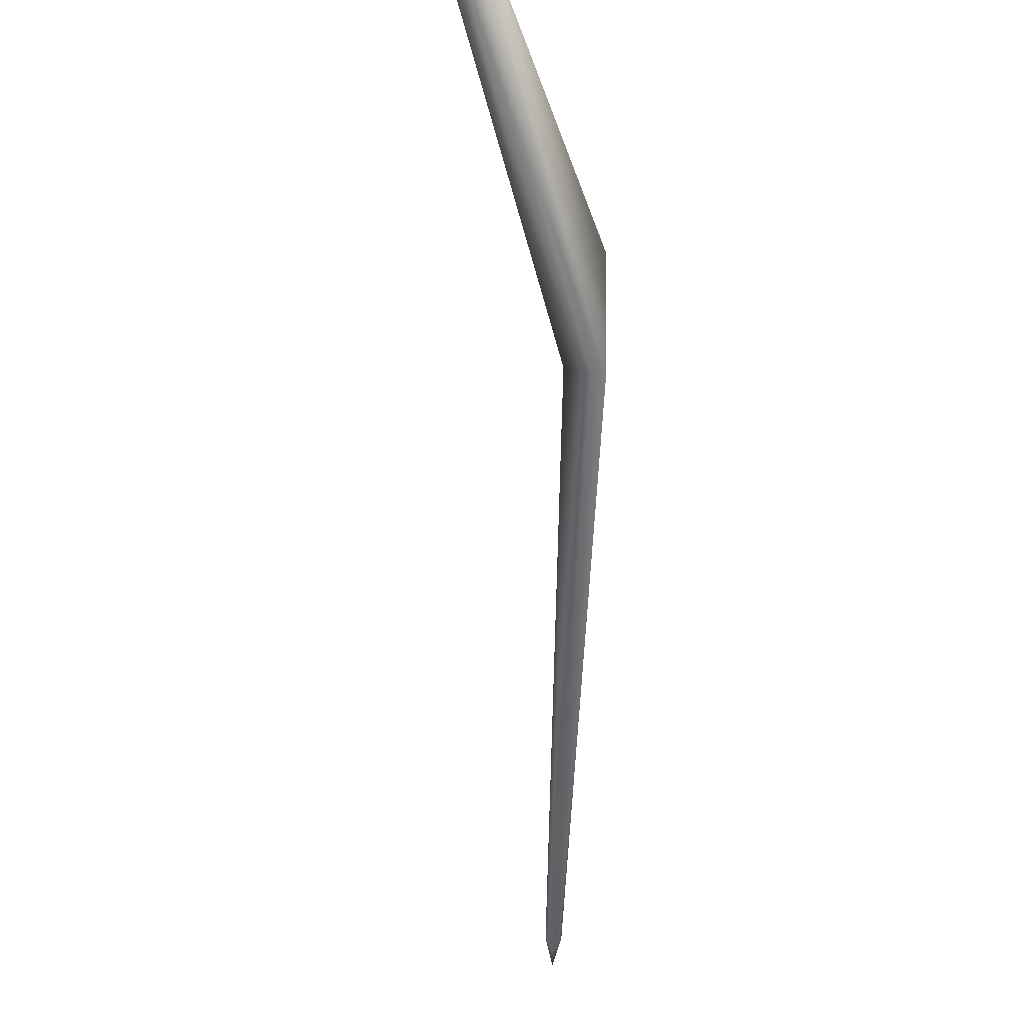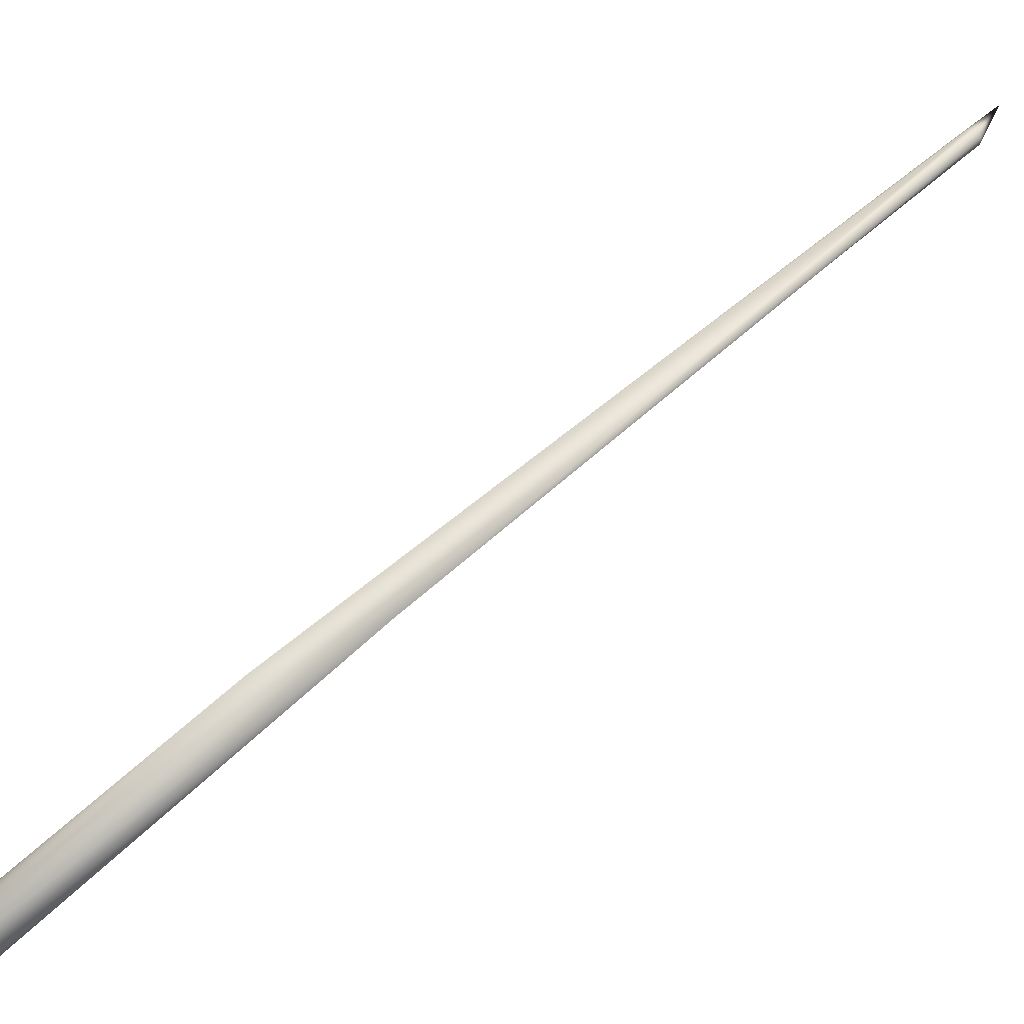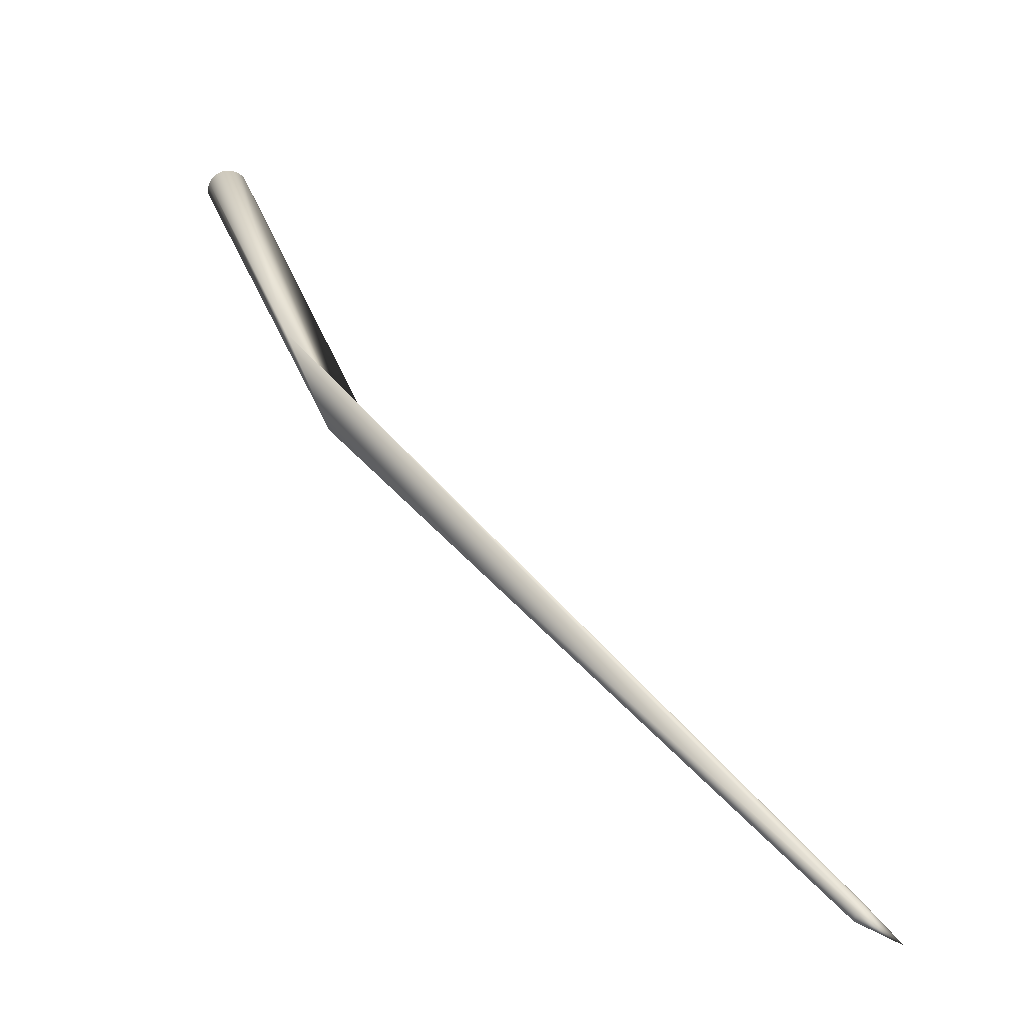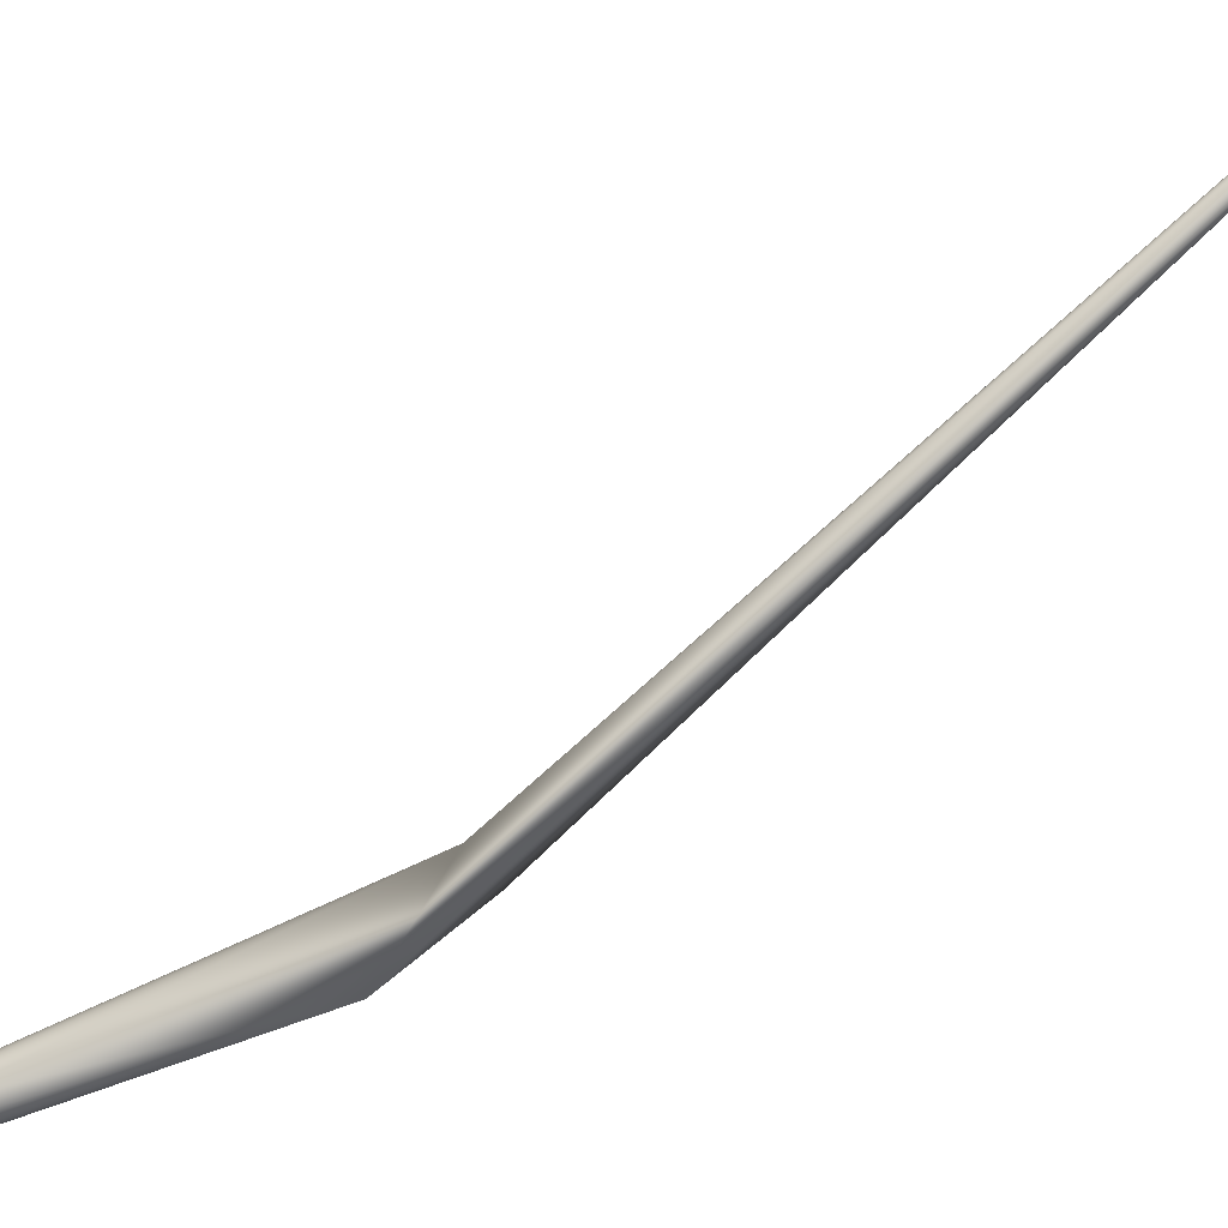
<metadata>
{"format":"obj","ext":"obj","renderer":"f3d","projection":"perspective","resolution":1024,"background":"white","views":[{"elev":-17.3,"azim":140.8,"up":"+Y"},{"elev":-74.4,"azim":-93.0,"up":"+Z"},{"elev":-5.1,"azim":-99.5,"up":"+Y"},{"elev":26.8,"azim":-146.0,"up":"+Z"}]}
</metadata>
<code>
v 0.1271 0.1507 -0.07874
v 0.1271 0.1507 -0.07874
v 0.1271 0.1507 -0.07874
v 0.1271 0.1507 -0.07874
v 0.1271 0.1507 -0.07874
v 0.1271 0.1507 -0.07874
v 0.1271 0.1507 -0.07874
v 0.1271 0.1507 -0.07874
v 0.1271 0.1507 -0.07874
v 0.1271 0.1507 -0.07874
v 0.1271 0.1507 -0.07874
v 0.1271 0.1507 -0.07874
v 0.1271 0.1507 -0.07874
v 0.1271 0.1507 -0.07874
v 0.1271 0.1507 -0.07874
v 0.1271 0.1507 -0.07874
v 0.1271 0.1507 -0.07874
v 0.1271 0.1507 -0.07874
v 0.1271 0.1507 -0.07874
v 0.1271 0.1507 -0.07874
v 0.1271 0.1507 -0.07874
v 0.1271 0.1507 -0.07874
v 0.1271 0.1507 -0.07874
v 0.1271 0.1507 -0.07874
v 0.1271 0.1507 -0.07874
v 0.1271 0.1507 -0.07874
v 0.1271 0.1507 -0.07874
v 0.1271 0.1507 -0.07874
v 0.1271 0.1507 -0.07874
v 0.1271 0.1507 -0.07874
v 0.1271 0.1507 -0.07874
v 0.1271 0.1507 -0.07874
v 0.1271 0.1507 -0.07874
v 0.1271 0.1507 -0.07874
v 0.1271 0.1507 -0.07874
v 0.1271 0.1507 -0.07874
v 0.1271 0.1507 -0.07874
v 0.1271 0.1507 -0.07874
v 0.1271 0.1507 -0.07874
v 0.1271 0.1507 -0.07874
v 0.1271 0.1507 -0.07874
v 0.1271 0.1507 -0.07874
v 0.1271 0.1507 -0.07874
v 0.1271 0.1507 -0.07874
v 0.1271 0.1507 -0.07874
v 0.1271 0.1507 -0.07874
v 0.1271 0.1507 -0.07874
v 0.1271 0.1507 -0.07874
v 0.1271 0.1507 -0.07874
v 0.1271 0.1507 -0.07874
v 0.1271 0.1507 -0.07874
v 0.1271 0.1507 -0.07874
v 0.1271 0.1507 -0.07874
v 0.1271 0.1507 -0.07874
v 0.1271 0.1507 -0.07874
v 0.1271 0.1507 -0.07874
v 0.1271 0.1507 -0.07874
v 0.1271 0.1507 -0.07874
v 0.1271 0.1507 -0.07874
v 0.1271 0.1507 -0.07874
v 0.1271 0.1507 -0.07874
v 0.1271 0.1507 -0.07874
v 0.1271 0.1507 -0.07874
v 0.1271 0.1507 -0.07874
v 0.1271 0.1507 -0.07874
v 0.1271 0.1507 -0.07874
v 0.1271 0.1507 -0.07874
v 0.1271 0.1507 -0.07874
v 0.1076 0.1404 -0.08785
v 0.107 0.1413 -0.08754
v 0.1064 0.1421 -0.08714
v 0.1059 0.1429 -0.08666
v 0.1054 0.1436 -0.08609
v 0.105 0.1443 -0.08546
v 0.1046 0.1449 -0.08475
v 0.1043 0.1455 -0.08398
v 0.104 0.1461 -0.08316
v 0.1038 0.1466 -0.08228
v 0.1036 0.147 -0.08136
v 0.1035 0.1473 -0.0804
v 0.1034 0.1476 -0.07941
v 0.1034 0.1478 -0.07839
v 0.1035 0.1479 -0.07735
v 0.1036 0.148 -0.07629
v 0.1037 0.148 -0.07558
v 0.104 0.1479 -0.07452
v 0.1043 0.1477 -0.07347
v 0.1046 0.1475 -0.07248
v 0.105 0.1471 -0.07155
v 0.1054 0.1468 -0.07068
v 0.1059 0.1463 -0.06987
v 0.1064 0.1458 -0.06913
v 0.1069 0.1452 -0.06846
v 0.1075 0.1446 -0.06787
v 0.108 0.1439 -0.06735
v 0.1086 0.1432 -0.06692
v 0.1093 0.1425 -0.06657
v 0.1099 0.1417 -0.06631
v 0.1105 0.1409 -0.06614
v 0.1111 0.14 -0.06607
v 0.1118 0.1392 -0.0661
v 0.1122 0.1386 -0.06618
v 0.1128 0.1377 -0.06638
v 0.1134 0.1369 -0.06669
v 0.114 0.136 -0.06709
v 0.1145 0.1353 -0.06757
v 0.115 0.1345 -0.06814
v 0.1154 0.1338 -0.06878
v 0.1158 0.1332 -0.06948
v 0.1161 0.1326 -0.07025
v 0.1164 0.132 -0.07108
v 0.1166 0.1316 -0.07195
v 0.1168 0.1312 -0.07287
v 0.1169 0.1308 -0.07383
v 0.117 0.1305 -0.07482
v 0.117 0.1303 -0.07584
v 0.1169 0.1302 -0.07688
v 0.1168 0.1301 -0.07794
v 0.1167 0.1301 -0.07865
v 0.1165 0.1302 -0.07971
v 0.1162 0.1304 -0.08076
v 0.1158 0.1307 -0.08175
v 0.1154 0.131 -0.08268
v 0.115 0.1314 -0.08355
v 0.1145 0.1318 -0.08436
v 0.114 0.1323 -0.0851
v 0.1135 0.1329 -0.08577
v 0.113 0.1335 -0.08637
v 0.1124 0.1342 -0.08688
v 0.1118 0.1349 -0.08732
v 0.1112 0.1357 -0.08766
v 0.1105 0.1364 -0.08792
v 0.1099 0.1373 -0.08809
v 0.1093 0.1381 -0.08816
v 0.1086 0.1389 -0.08813
v 0.1082 0.1395 -0.08805
v 0.008997 0.041 -0.05029
v 0.0009672 -0.003929 -0.009595
v -0.009408 -0.01218 -0.02877
v -0.1693 -0.2474 0.195
v -0.1696 -0.2471 0.1951
v -0.1698 -0.2468 0.1952
v -0.17 -0.2464 0.1954
v -0.1702 -0.2461 0.1955
v -0.1703 -0.2457 0.1957
v -0.1704 -0.2454 0.1959
v -0.1704 -0.245 0.1962
v -0.1705 -0.2447 0.1964
v -0.1705 -0.2444 0.1967
v -0.1704 -0.2441 0.197
v -0.1704 -0.2438 0.1973
v -0.1703 -0.2436 0.1976
v -0.1701 -0.2433 0.1979
v -0.17 -0.2431 0.1982
v -0.1698 -0.2429 0.1985
v -0.1696 -0.2428 0.1987
v -0.1694 -0.2426 0.1991
v -0.1691 -0.2425 0.1994
v -0.1688 -0.2424 0.1997
v -0.1685 -0.2424 0.2
v -0.1682 -0.2424 0.2002
v -0.1678 -0.2424 0.2005
v -0.1675 -0.2424 0.2007
v -0.1671 -0.2425 0.2009
v -0.1668 -0.2426 0.2011
v -0.1664 -0.2428 0.2013
v -0.1661 -0.2429 0.2014
v -0.1657 -0.2431 0.2015
v -0.1654 -0.2433 0.2016
v -0.1651 -0.2436 0.2016
v -0.1647 -0.2439 0.2017
v -0.1644 -0.2442 0.2016
v -0.1642 -0.2444 0.2016
v -0.164 -0.2447 0.2016
v -0.1637 -0.245 0.2015
v -0.1635 -0.2454 0.2013
v -0.1633 -0.2457 0.2012
v -0.1631 -0.2461 0.201
v -0.163 -0.2464 0.2008
v -0.1629 -0.2468 0.2006
v -0.1628 -0.2471 0.2004
v -0.1628 -0.2474 0.2001
v -0.1628 -0.2477 0.1999
v -0.1628 -0.248 0.1996
v -0.1629 -0.2483 0.1993
v -0.163 -0.2486 0.199
v -0.1631 -0.2488 0.1987
v -0.1633 -0.249 0.1983
v -0.1635 -0.2492 0.198
v -0.1637 -0.2494 0.1978
v -0.1639 -0.2495 0.1975
v -0.1642 -0.2496 0.1972
v -0.1645 -0.2497 0.1969
v -0.1648 -0.2498 0.1966
v -0.1651 -0.2498 0.1963
v -0.1655 -0.2498 0.1961
v -0.1658 -0.2497 0.1958
v -0.1661 -0.2496 0.1956
v -0.1665 -0.2495 0.1955
v -0.1668 -0.2494 0.1953
v -0.1672 -0.2492 0.1952
v -0.1675 -0.249 0.1951
v -0.1679 -0.2488 0.195
v -0.1682 -0.2486 0.1949
v -0.1685 -0.2483 0.1949
v -0.1688 -0.248 0.1949
v -0.169 -0.2478 0.1949
v -0.1794 -0.2593 0.2143
v -0.1794 -0.2593 0.2143
v -0.1794 -0.2593 0.2143
v -0.1794 -0.2593 0.2143
v -0.1794 -0.2593 0.2143
v -0.1794 -0.2593 0.2143
v -0.1794 -0.2593 0.2143
v -0.1794 -0.2593 0.2143
v -0.1794 -0.2593 0.2143
v -0.1794 -0.2593 0.2143
v -0.1794 -0.2593 0.2143
v -0.1794 -0.2593 0.2143
v -0.1794 -0.2593 0.2143
v -0.1794 -0.2593 0.2143
v -0.1794 -0.2593 0.2143
v -0.1794 -0.2593 0.2143
v -0.1794 -0.2593 0.2143
v -0.1794 -0.2593 0.2143
v -0.1794 -0.2593 0.2143
v -0.1794 -0.2593 0.2143
v -0.1794 -0.2593 0.2143
v -0.1794 -0.2593 0.2143
v -0.1794 -0.2593 0.2143
v -0.1794 -0.2593 0.2143
v -0.1794 -0.2593 0.2143
v -0.1794 -0.2593 0.2143
v -0.1794 -0.2593 0.2143
v -0.1794 -0.2593 0.2143
v -0.1794 -0.2593 0.2143
v -0.1794 -0.2593 0.2143
v -0.1794 -0.2593 0.2143
v -0.1794 -0.2593 0.2143
v -0.1794 -0.2593 0.2143
v -0.1794 -0.2593 0.2143
v -0.1794 -0.2593 0.2143
v -0.1794 -0.2593 0.2143
v -0.1794 -0.2593 0.2143
v -0.1794 -0.2593 0.2143
v -0.1794 -0.2593 0.2143
v -0.1794 -0.2593 0.2143
v -0.1794 -0.2593 0.2143
v -0.1794 -0.2593 0.2143
v -0.1794 -0.2593 0.2143
v -0.1794 -0.2593 0.2143
v -0.1794 -0.2593 0.2143
v -0.1794 -0.2593 0.2143
v -0.1794 -0.2593 0.2143
v -0.1794 -0.2593 0.2143
v -0.1794 -0.2593 0.2143
v -0.1794 -0.2593 0.2143
v -0.1794 -0.2593 0.2143
v -0.1794 -0.2593 0.2143
v -0.1794 -0.2593 0.2143
v -0.1794 -0.2593 0.2143
v -0.1794 -0.2593 0.2143
v -0.1794 -0.2593 0.2143
v -0.1794 -0.2593 0.2143
v -0.1794 -0.2593 0.2143
v -0.1794 -0.2593 0.2143
v -0.1794 -0.2593 0.2143
v -0.1794 -0.2593 0.2143
v -0.1794 -0.2593 0.2143
v -0.1794 -0.2593 0.2143
v -0.1794 -0.2593 0.2143
v -0.1794 -0.2593 0.2143
v -0.1794 -0.2593 0.2143
v -0.1794 -0.2593 0.2143
v -0.1794 -0.2593 0.2143
f 69 2 1
f 70 3 2
f 71 4 3
f 72 5 4
f 73 6 5
f 74 7 6
f 75 8 7
f 76 9 8
f 77 10 9
f 78 11 10
f 79 12 11
f 80 13 12
f 81 14 13
f 82 15 14
f 83 16 15
f 84 17 16
f 85 18 17
f 86 19 18
f 87 20 19
f 88 21 20
f 89 22 21
f 90 23 22
f 91 24 23
f 92 25 24
f 93 26 25
f 94 27 26
f 95 28 27
f 96 29 28
f 97 30 29
f 98 31 30
f 99 32 31
f 100 33 32
f 101 34 33
f 102 35 34
f 103 36 35
f 104 37 36
f 105 38 37
f 106 39 38
f 107 40 39
f 108 41 40
f 109 42 41
f 110 43 42
f 111 44 43
f 112 45 44
f 113 46 45
f 114 47 46
f 115 48 47
f 116 49 48
f 117 50 49
f 118 51 50
f 119 52 51
f 120 53 52
f 121 54 53
f 122 55 54
f 123 56 55
f 124 57 56
f 125 58 57
f 126 59 58
f 127 60 59
f 128 61 60
f 129 62 61
f 130 63 62
f 131 64 63
f 132 65 64
f 133 66 65
f 134 67 66
f 135 68 67
f 136 1 68
f 137 74 73
f 137 75 74
f 137 76 75
f 137 77 76
f 137 78 77
f 137 79 78
f 137 80 79
f 137 81 80
f 137 82 81
f 137 83 82
f 137 84 83
f 137 85 84
f 137 86 85
f 137 87 86
f 137 88 87
f 137 89 88
f 137 90 89
f 137 91 90
f 138 93 92
f 138 94 93
f 138 95 94
f 138 96 95
f 138 97 96
f 138 98 97
f 138 99 98
f 138 100 99
f 138 101 100
f 138 102 101
f 138 103 102
f 138 104 103
f 138 105 104
f 138 106 105
f 138 107 106
f 138 108 107
f 138 109 108
f 138 110 109
f 138 111 110
f 138 112 111
f 138 113 112
f 138 114 113
f 141 139 140
f 142 139 141
f 143 139 142
f 144 139 143
f 145 139 144
f 146 139 145
f 147 139 146
f 148 139 147
f 149 139 148
f 151 137 150
f 152 137 151
f 153 137 152
f 154 137 153
f 191 138 190
f 192 138 191
f 193 138 192
f 194 138 193
f 195 138 194
f 196 138 195
f 198 139 197
f 199 139 198
f 200 139 199
f 201 139 200
f 202 139 201
f 203 139 202
f 204 139 203
f 205 139 204
f 206 139 205
f 207 139 206
f 140 139 207
f 208 141 140
f 209 142 141
f 210 143 142
f 211 144 143
f 212 145 144
f 213 146 145
f 214 147 146
f 215 148 147
f 216 149 148
f 217 150 149
f 218 151 150
f 219 152 151
f 220 153 152
f 221 154 153
f 222 155 154
f 223 156 155
f 224 157 156
f 225 158 157
f 226 159 158
f 227 160 159
f 228 161 160
f 229 162 161
f 230 163 162
f 231 164 163
f 232 165 164
f 233 166 165
f 234 167 166
f 235 168 167
f 236 169 168
f 237 170 169
f 238 171 170
f 239 172 171
f 240 173 172
f 241 174 173
f 242 175 174
f 243 176 175
f 244 177 176
f 245 178 177
f 246 179 178
f 247 180 179
f 248 181 180
f 249 182 181
f 250 183 182
f 251 184 183
f 252 185 184
f 253 186 185
f 254 187 186
f 255 188 187
f 256 189 188
f 257 190 189
f 258 191 190
f 259 192 191
f 260 193 192
f 261 194 193
f 262 195 194
f 263 196 195
f 264 197 196
f 265 198 197
f 266 199 198
f 267 200 199
f 268 201 200
f 269 202 201
f 270 203 202
f 271 204 203
f 272 205 204
f 273 206 205
f 274 207 206
f 275 140 207
f 69 70 2
f 70 71 3
f 71 72 4
f 72 73 5
f 73 74 6
f 74 75 7
f 75 76 8
f 76 77 9
f 77 78 10
f 78 79 11
f 79 80 12
f 80 81 13
f 81 82 14
f 82 83 15
f 83 84 16
f 84 85 17
f 85 86 18
f 86 87 19
f 87 88 20
f 88 89 21
f 89 90 22
f 90 91 23
f 91 92 24
f 92 93 25
f 93 94 26
f 94 95 27
f 95 96 28
f 96 97 29
f 97 98 30
f 98 99 31
f 99 100 32
f 100 101 33
f 101 102 34
f 102 103 35
f 103 104 36
f 104 105 37
f 105 106 38
f 106 107 39
f 107 108 40
f 108 109 41
f 109 110 42
f 110 111 43
f 111 112 44
f 112 113 45
f 113 114 46
f 114 115 47
f 115 116 48
f 116 117 49
f 117 118 50
f 118 119 51
f 119 120 52
f 120 121 53
f 121 122 54
f 122 123 55
f 123 124 56
f 124 125 57
f 125 126 58
f 126 127 59
f 127 128 60
f 128 129 61
f 129 130 62
f 130 131 63
f 131 132 64
f 132 133 65
f 133 134 66
f 134 135 67
f 135 136 68
f 136 69 1
f 139 70 69
f 92 137 138
f 137 72 71
f 137 73 72
f 138 120 119
f 138 115 114
f 138 116 115
f 138 117 116
f 138 118 117
f 138 119 118
f 139 150 137
f 139 121 120
f 139 122 121
f 139 123 122
f 139 124 123
f 139 125 124
f 139 126 125
f 139 127 126
f 139 128 127
f 139 129 128
f 139 130 129
f 139 131 130
f 139 132 131
f 139 133 132
f 139 134 133
f 139 135 134
f 139 136 135
f 139 69 136
f 70 137 71
f 138 166 167
f 154 155 137
f 155 156 137
f 156 157 137
f 157 158 137
f 158 159 137
f 159 160 137
f 160 161 137
f 161 162 137
f 162 163 137
f 163 164 137
f 164 165 137
f 165 166 137
f 138 197 139
f 167 168 138
f 168 169 138
f 169 170 138
f 170 171 138
f 171 172 138
f 172 173 138
f 173 174 138
f 174 175 138
f 175 176 138
f 176 177 138
f 177 178 138
f 178 179 138
f 179 180 138
f 180 181 138
f 181 182 138
f 182 183 138
f 183 184 138
f 184 185 138
f 185 186 138
f 186 187 138
f 187 188 138
f 188 189 138
f 189 190 138
f 208 209 141
f 209 210 142
f 210 211 143
f 211 212 144
f 212 213 145
f 213 214 146
f 214 215 147
f 215 216 148
f 216 217 149
f 217 218 150
f 218 219 151
f 219 220 152
f 220 221 153
f 221 222 154
f 222 223 155
f 223 224 156
f 224 225 157
f 225 226 158
f 226 227 159
f 227 228 160
f 228 229 161
f 229 230 162
f 230 231 163
f 231 232 164
f 232 233 165
f 233 234 166
f 234 235 167
f 235 236 168
f 236 237 169
f 237 238 170
f 238 239 171
f 239 240 172
f 240 241 173
f 241 242 174
f 242 243 175
f 243 244 176
f 244 245 177
f 245 246 178
f 246 247 179
f 247 248 180
f 248 249 181
f 249 250 182
f 250 251 183
f 251 252 184
f 252 253 185
f 253 254 186
f 254 255 187
f 255 256 188
f 256 257 189
f 257 258 190
f 258 259 191
f 259 260 192
f 260 261 193
f 261 262 194
f 262 263 195
f 263 264 196
f 264 265 197
f 265 266 198
f 266 267 199
f 267 268 200
f 268 269 201
f 269 270 202
f 270 271 203
f 271 272 204
f 272 273 205
f 273 274 206
f 274 275 207
f 275 208 140
f 92 91 137
f 138 139 120
f 139 149 150
f 70 139 137
f 138 137 166
f 138 196 197

</code>
